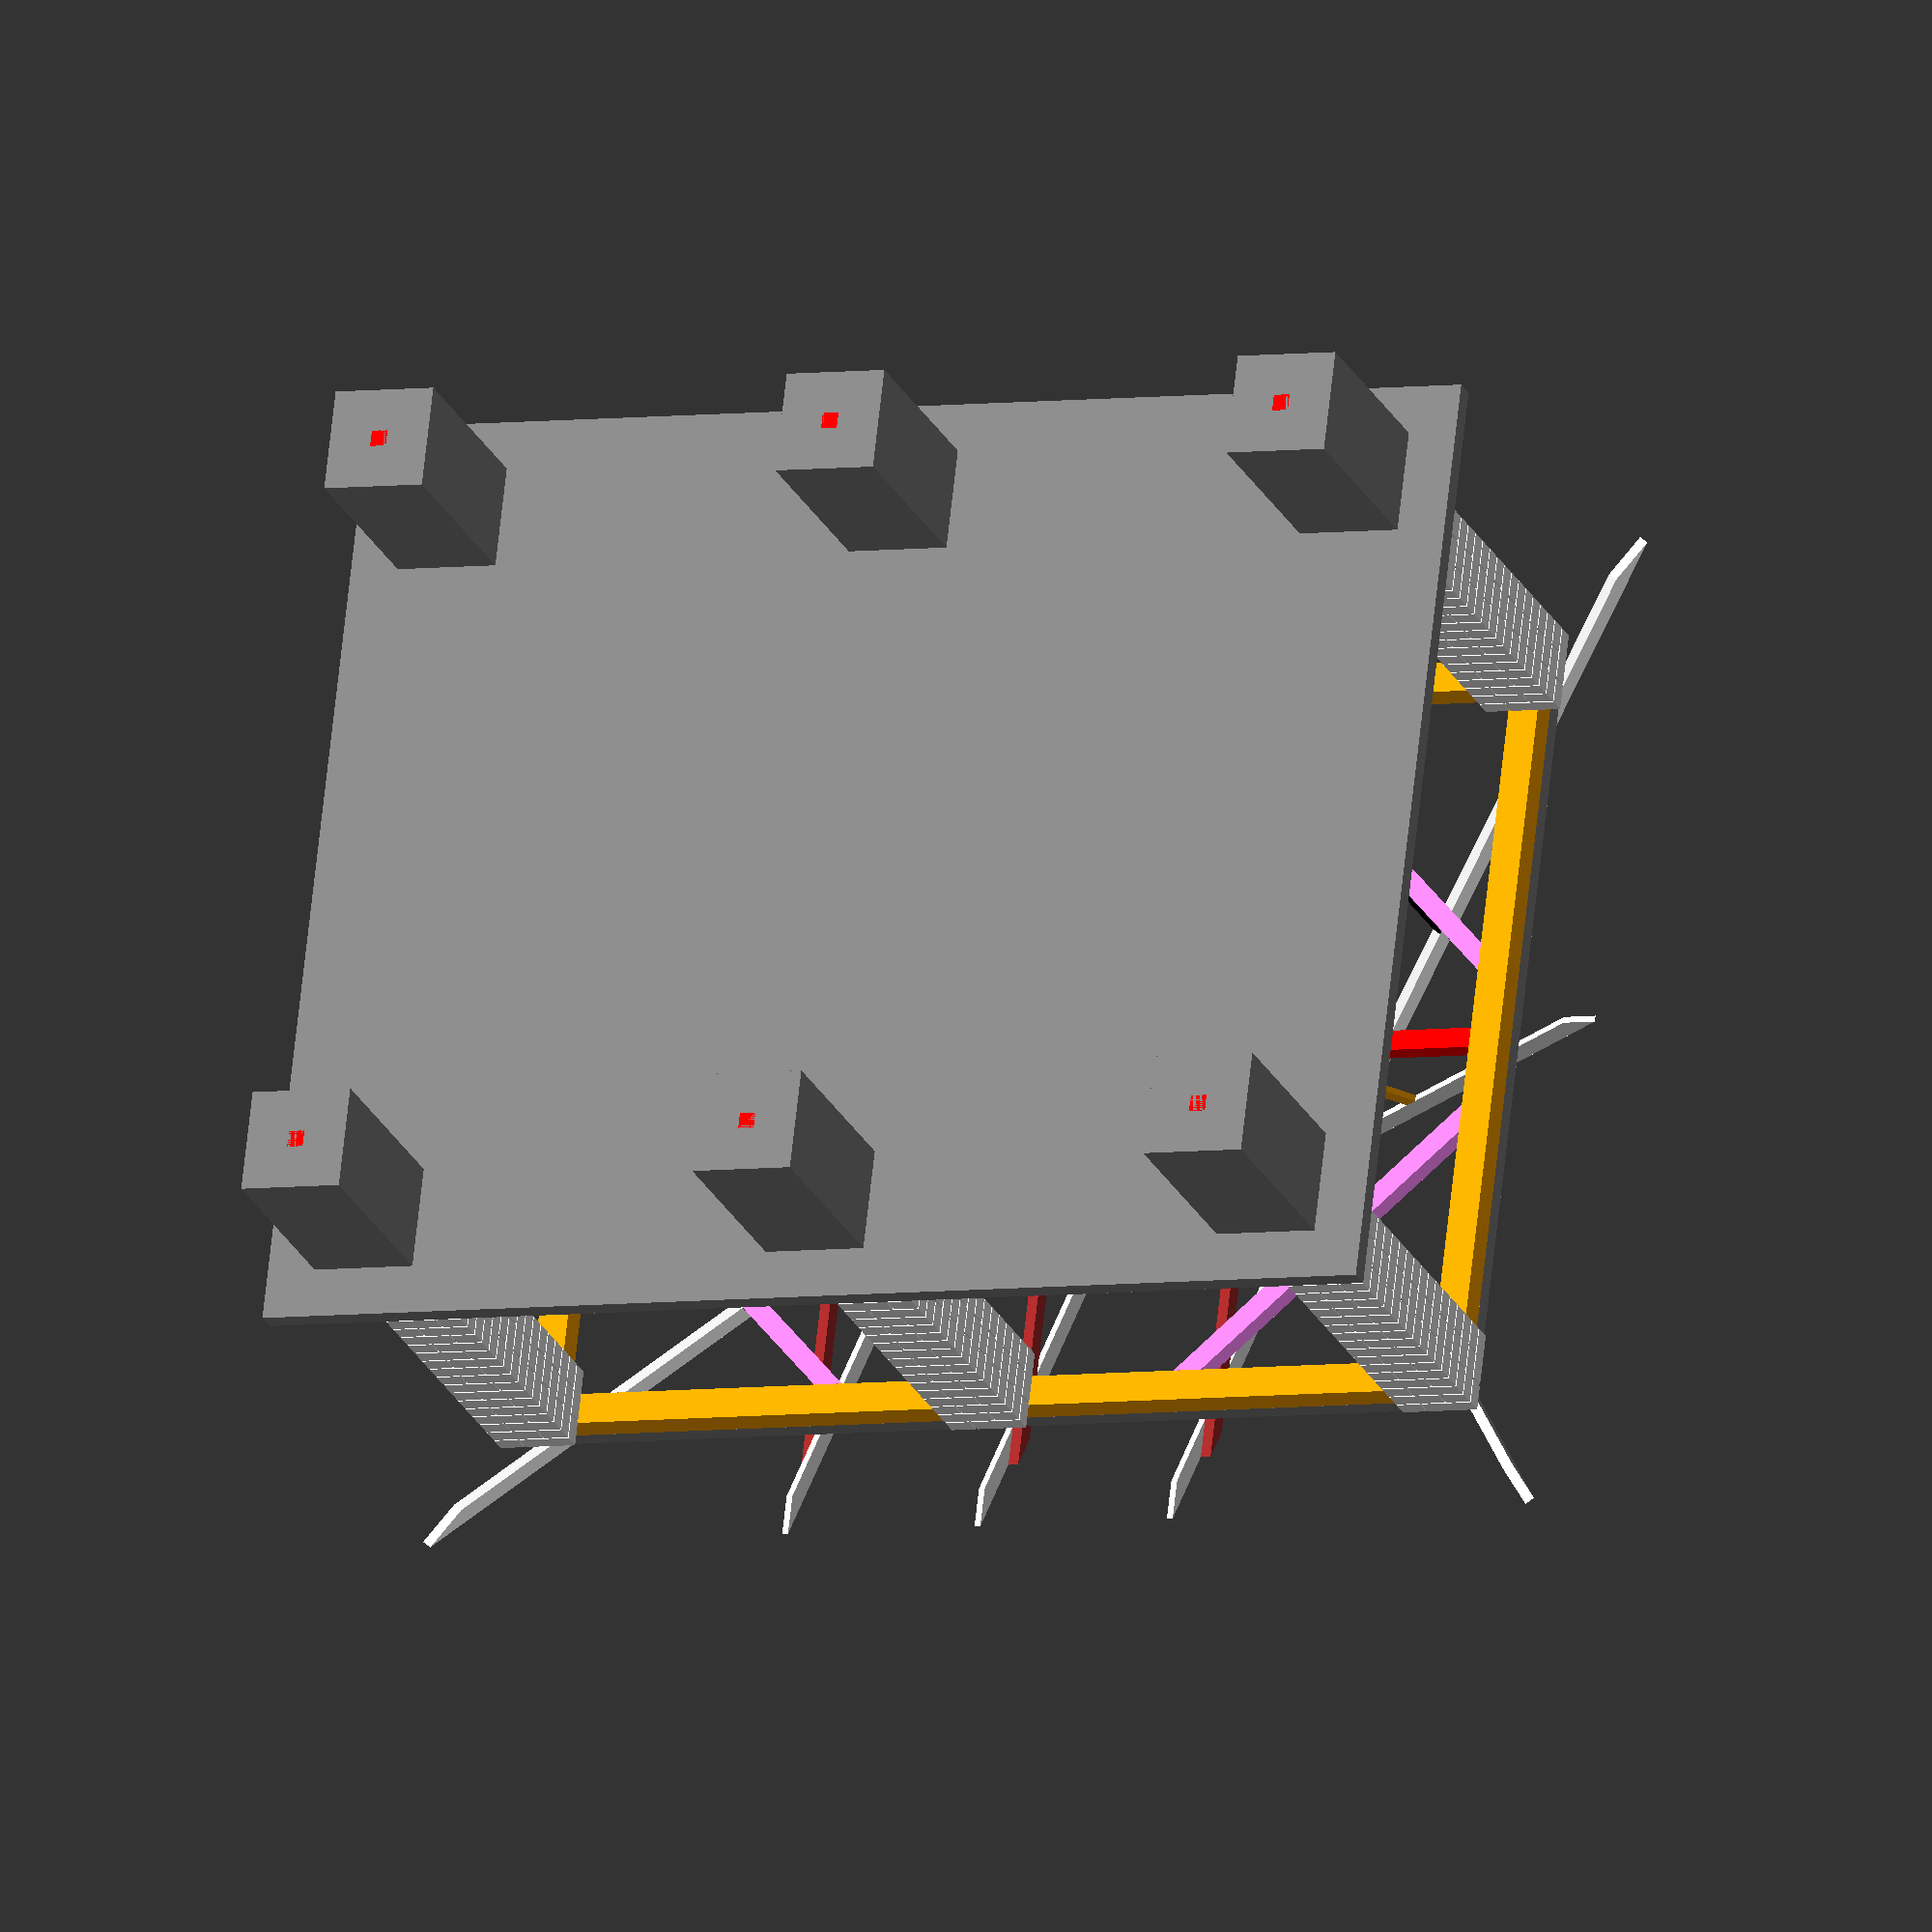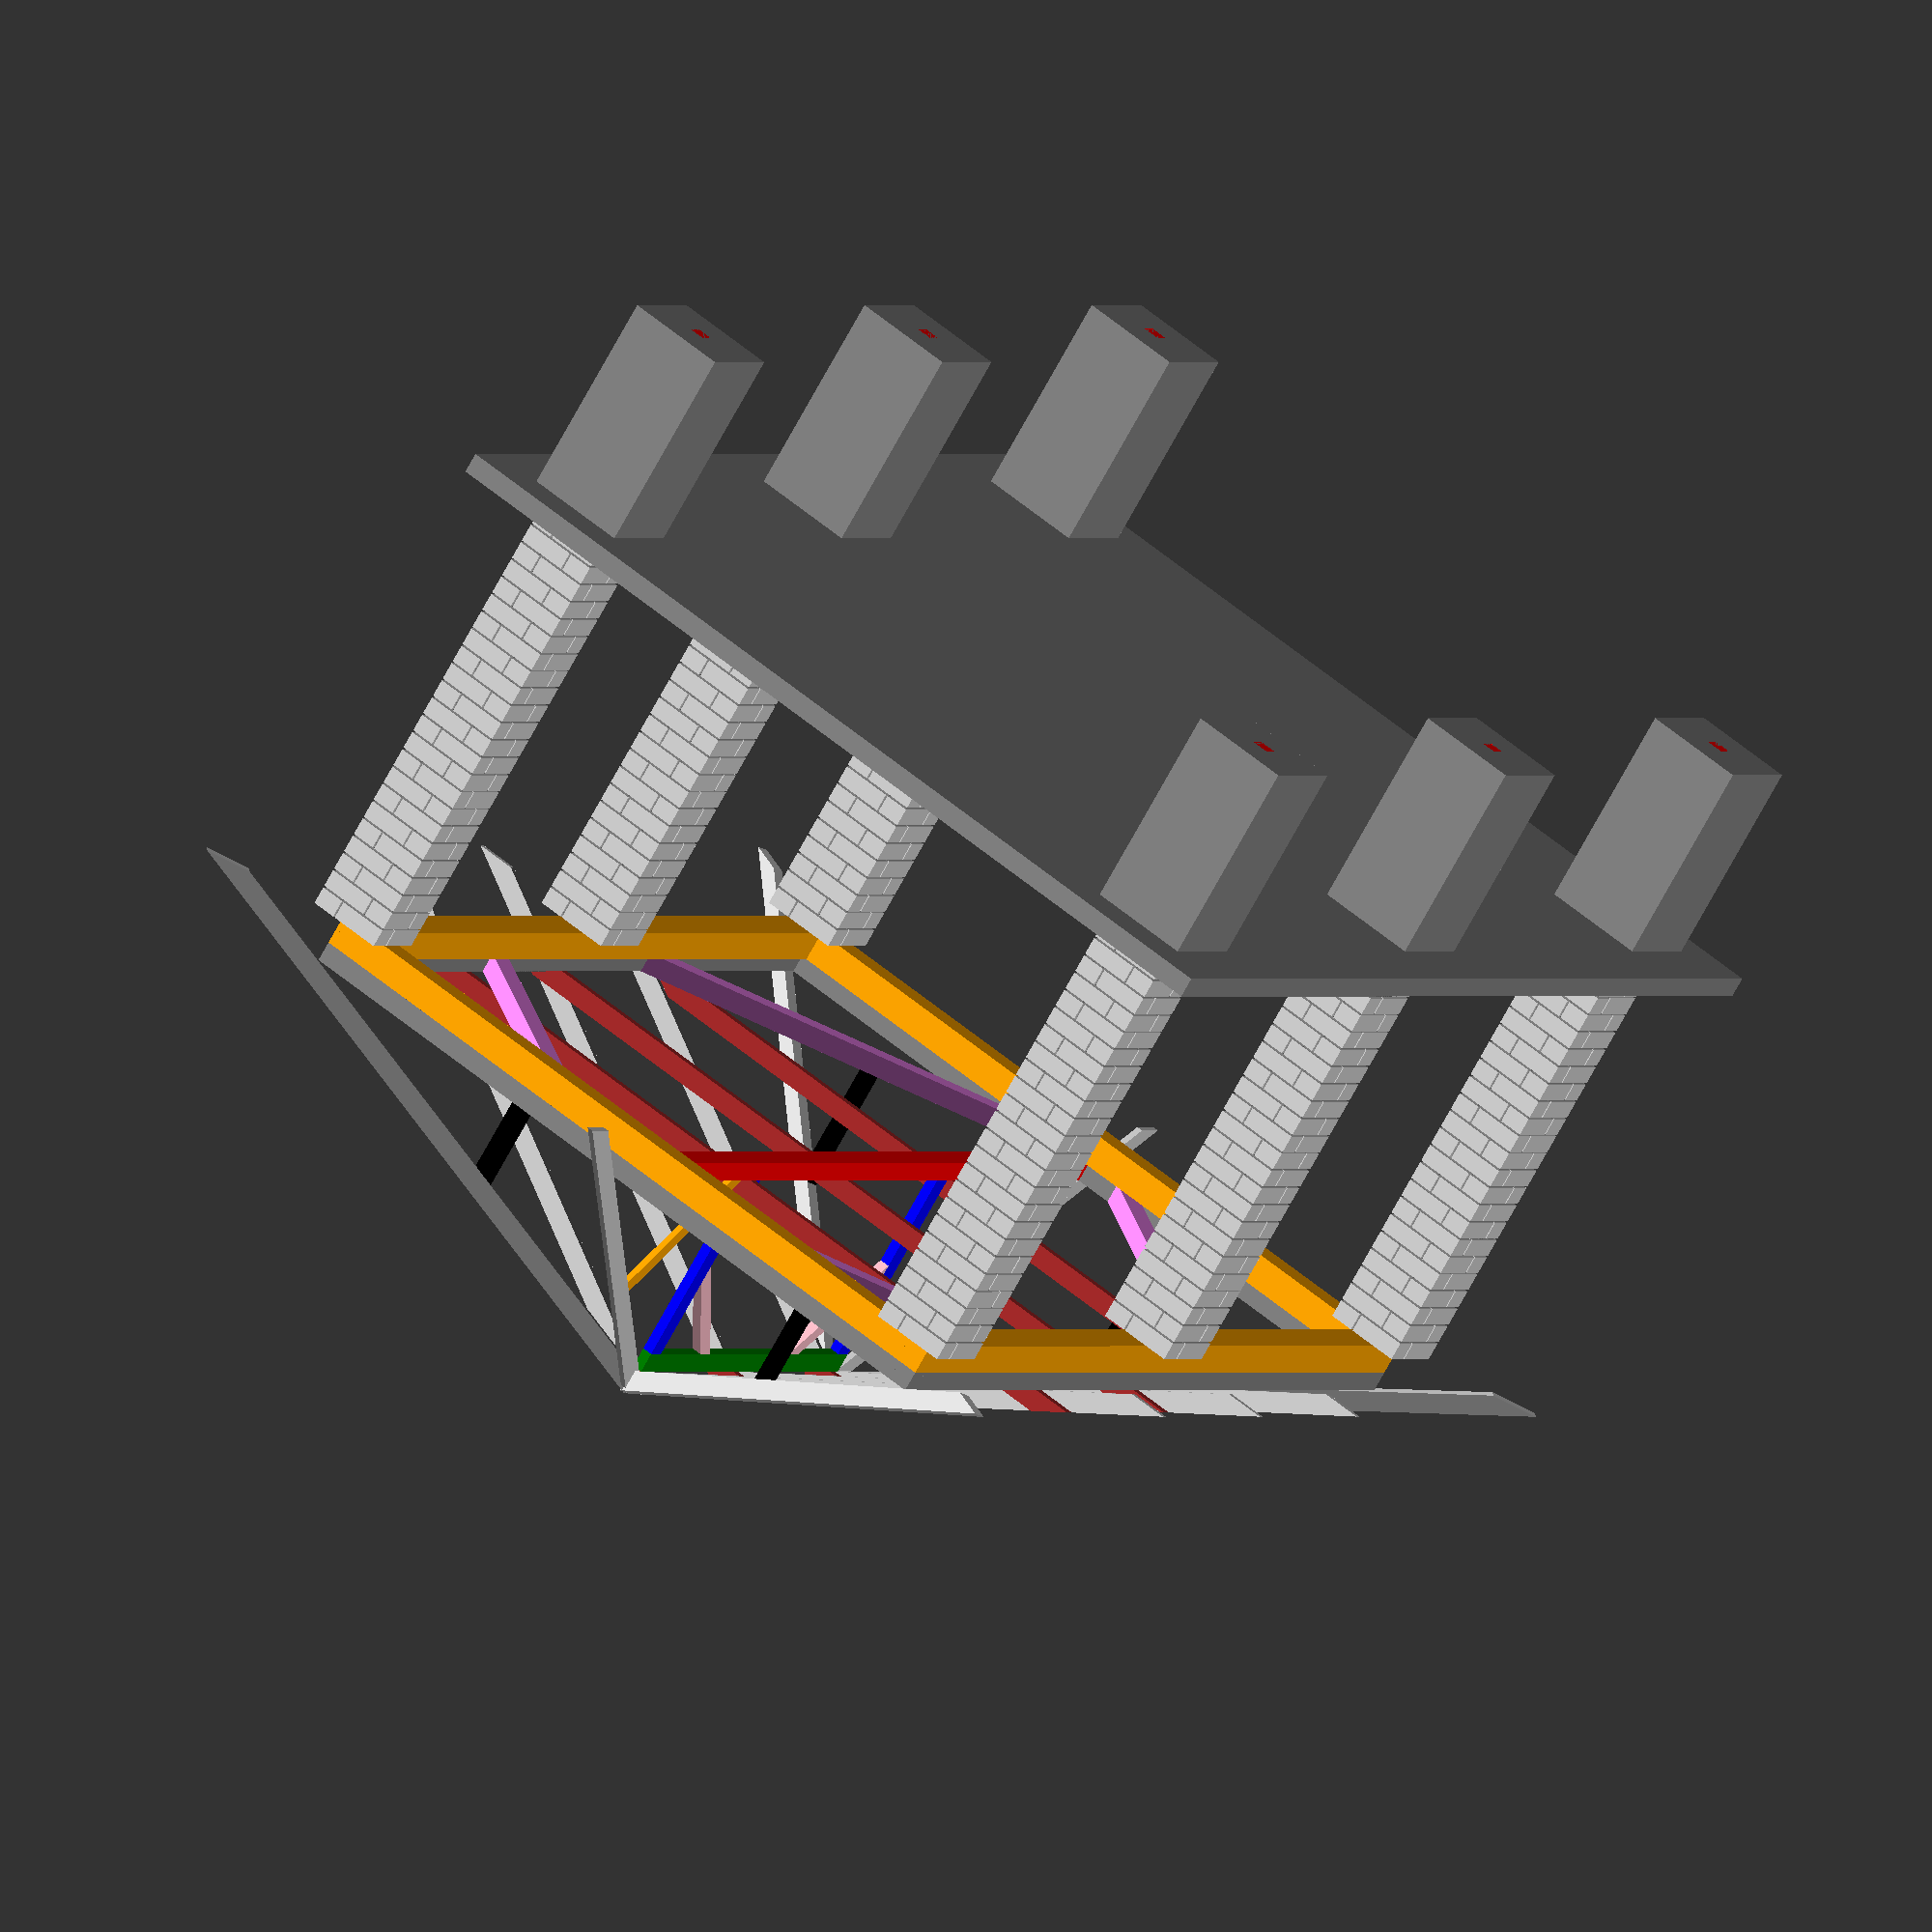
<openscad>
//размеры кирпича
br_w = 250;
br_d = 120;
br_h = 88;

// толщина слоя клея
gl_h = 10;

//размеры беседки по колоннам
bes_w = 5000;
bes_d = 4000;

//толщина фундамента
f_h = 100;
//отмостка
f_otm = 300;
//глубина фундамента колонны
col_f_h = 1000;
//ширина фундамента колонны
col_f_w = 500;

//число колонн по ширине
bes_w_col_count = 3;
//число колонн по длине
bes_d_col_count = 2;
//высота колонны в кирпичах
col_h_br = 23;

//сторона профиля столба колонны
stolb_w = 80;
//длина столба
stolb_l = col_f_h + f_h + col_h_br*(br_h+gl_h);
echo("длина столбов", stolb_l);


//маурлат
mr_h = 100;
mr_w = 100;

//брусок обвязки
obv_h = 150;
obv_w = 150;

//ширина лежня
lz_w= 100;

//размеры конька
kon_a = 50; // по ширине
kon_b = 100; // по высоте
kon_l = 2000;

//размеры стойки
kon_st_a = 50;
kon_st_b = 100;
kon_st_l = 1000;
//ширина планки креления стойки
st_pl_w = 20;


//ширина боковых стропил
side_str_w = 30;
//высота боковых стропил
side_str_h = 100;
//число стропил на коньке по одной стороне
side_str_count = 3;

//ширина верхней стяжки
v_kon_st_x = 50;
//высота верхней стяжки
v_kom_st_z = 100;

//ширина нижней стяжки
n_kon_st_x = 50;
//высота нижней стяжки
n_kom_st_z = 100;

//ширина диагональных стропил
diag_str_w = 50;
//ширина фронтальных стропил
front_str_w = 30;

//Ширина колонны
col_w = br_w + br_d + gl_h;

//Внешняя ширина маурлата и обвязки
obv_mr_w = bes_w - col_w + obv_w;
//Внешняя длина маурлата и обвязки
obv_mr_d = bes_d - col_w + obv_w;


//угол боковых стропил
side_str_angl = atan((kon_st_l + kon_b) / (bes_d/2 - kon_a/2 - col_w/2 + obv_w/2));
//добор верхний стропил длина катета
str_dob_v_l = side_str_h / tan(90-side_str_angl);
//добор нижний стропил длина катета
str_dob_n_l = side_str_h / tan(side_str_angl);

//функция нахождения угла стропил
function calculate_str_angle(a,b,l) = acos((2*a*l +sqrt(pow(2*a*l,2) - 4*(pow(a,2)+pow(b,2))*(pow(l,2)-pow(b,2))))/(2*(pow(a,2)+pow(b,2))));

//гипотенуза для расчета угла диагональных стропил
diag_str_gip = sqrt(pow(obv_mr_d/2,2) + pow((obv_mr_w - kon_l)/2,2));
//угол диагональных страпил
diag_str_angl = calculate_str_angle(
    kon_st_l + kon_b + (kon_a/2) * tan(side_str_angl) + side_str_h/cos(side_str_angl),
    sqrt(pow(obv_mr_d/2,2) + pow((obv_mr_w - kon_l)/2,2)),
    side_str_h
);
//угол поворота диагональных стропил
daig_str_vr_angl = atan(((obv_mr_w - kon_l)/2) / (obv_mr_d/2));

//угол фронтальных стропил
front_str_angl = calculate_str_angle(
    kon_st_l + kon_b + (kon_a/2) * tan(side_str_angl) + side_str_h/cos(side_str_angl),
    (obv_mr_w - kon_l)/2,
    side_str_h
);

//высота по коллонну
abs_col_h = (br_h + gl_h)* col_h_br;
//высота по обвязку
abs_obv_h = abs_col_h + obv_h;
//высота по маурлат
abs_mr_h = abs_obv_h + mr_h;
//высота по стойки конька
abs_st_kon_h = abs_mr_h + kon_st_l;
//высота по конек
abs_kon_h = abs_st_kon_h + kon_b;
//высота по зазор под страпилами
abs_pod_str_h = abs_kon_h + (kon_a/2) * tan(side_str_angl);
//высота по стропилы
abs_str_h = abs_pod_str_h + side_str_h/cos(side_str_angl);

//добор верхний фронтальных стропил длина катета
front_dob_v_l = side_str_h / tan(90-front_str_angl);
//добор нижний фронтальных стропил длина катета
front_dob_n_l = side_str_h / tan(front_str_angl);
//длина фронтальной стропилы без подрезов
front_str_l = (abs_pod_str_h - abs_col_h) / sin(front_str_angl);

//добор верхний диагональных стропил длина катета
diag_dob_v_l = side_str_h / tan(90-diag_str_angl);
//добор нижний диагональных стропил длина катета
diag_dob_n_l = side_str_h / tan(diag_str_angl);
//длина фронтальной стропилы без подрезов
diag_str_l = (abs_pod_str_h - abs_col_h) / sin(diag_str_angl);

//длина свесов от обвязки
sv_l = (obv_h + mr_h) / tan(side_str_angl) + str_dob_n_l / cos (side_str_angl);
echo("длина свесов боковых стропил от обвязки", sv_l);
echo("длина свесов боковых стропил от колонны", sv_l - col_w/2 + obv_w/2);
echo("угол наклона боковых стропил", side_str_angl);

echo("угол наклона диагональных стропил", diag_str_angl);

echo("угол наклона фронтальных стропил", front_str_angl);
front_sv_l = (obv_h + mr_h) / tan(front_str_angl) + front_dob_n_l / cos (front_str_angl);
echo("длина свесов боковых стропил от обвязки", front_sv_l);
echo("длина свесов боковых стропил от колонны", front_sv_l - col_w/2 + obv_w/2);

module front_doboraya_stropila(otstup) {

}

module podpory() {
    module podpor() {
        h1 = (diag_str_gip/2)*tan(diag_str_angl);
        h2 = (diag_str_gip/2+lz_w)*tan(diag_str_angl);
        color("black")translate([-diag_str_w/2,,0]) polyhedron(
            points = [
                [0,0,0],
                [0,0,h1],
                [diag_str_w,0,0],
                [diag_str_w,0,h1],
                [0,lz_w,0],
                [0,lz_w,h2],
                [diag_str_w,lz_w,0],
                [diag_str_w,lz_w,h2]
            ],
            faces = [
                [0,1,2],
                [2,3,1],
                [4,5,6],
                [6,7,5],
                [0,1,4],
                [4,5,1],
                [2,3,6],
                [6,7,3],
                [0,2,4],
                [4,6,2],
                [1,3,5],
                [5,7,3]
            ]
        );
    }

    translate([col_w/2 - obv_w/2, col_w/2- obv_w/2, abs_mr_h])
        rotate([0, 0, 270+daig_str_vr_angl])
            translate([0, diag_str_gip/2, 0])
                podpor();

    translate([col_w/2 - obv_w/2, bes_w - (col_w/2- obv_w/2), abs_mr_h])
        rotate([0, 0, 270-daig_str_vr_angl])
            translate([0, diag_str_gip/2, 0])
                podpor();

    translate([bes_d - (col_w/2 - obv_w/2), col_w/2- obv_w/2, abs_mr_h])
        rotate([0, 0, 90-daig_str_vr_angl])
            translate([0, diag_str_gip/2, 0])
                podpor();
    
    translate([bes_d - (col_w/2 - obv_w/2), bes_w - (col_w/2- obv_w/2), abs_mr_h])
        rotate([0, 0, 90+daig_str_vr_angl])
            translate([0, diag_str_gip/2, 0])
                podpor();
}

module ukosiny() {
    a = (diag_str_gip/2) / cos(daig_str_vr_angl) + mr_w;

    module ukosina() {
        rotate([0,0,-90])translate ([-a,0,0]) color("violet")polyhedron(
            points = [
                [0,0,0],
                [0,0,mr_h],
                [lz_w*sqrt(2),0,0],
                [lz_w*sqrt(2),0,mr_h],
                [a,a-lz_w*sqrt(2),0],
                [a,a-lz_w*sqrt(2),mr_h],
                [a,a,0],
                [a,a,mr_h],
            ],
            faces = [
                [0,1,2],
                [2,3,1],
                [4,5,6],
                [6,7,5],
                [0,1,6],
                [6,7,1],
                [2,3,4],
                [4,5,3],
                [0,2,4],
                [4,6,0],
                [1,3,5],
                [5,7,1]
                // [4,7,2]
            ]
        );
    }

    translate([col_w/2 - obv_w/2+mr_w,col_w/2 - obv_w/2+mr_w,abs_obv_h])ukosina();
    translate([bes_d - (col_w/2 - obv_w/2+mr_w),col_w/2 - obv_w/2+mr_w,abs_obv_h])rotate([0,0,90])ukosina();
    translate([bes_d - (col_w/2 - obv_w/2+mr_w),bes_w - (col_w/2 - obv_w/2+mr_w),abs_obv_h])rotate([0,0,180])ukosina();
    translate([col_w/2 - obv_w/2+mr_w,bes_w - (col_w/2 - obv_w/2+mr_w),abs_obv_h])rotate([0,0,270])ukosina();
}

module frontalnie_upory() {
    angle = 90-front_str_angl;
    
    osnovanie1 = (obv_mr_w - kon_l)/2 - n_kon_st_x;
    ploshad1 = pow(osnovanie1,2)*sin(angle)*sin(front_str_angl)/(2*sin(90));
    h1 = 2*ploshad1/osnovanie1;
    katet1 = h1*tan(90-angle);

    osnovanie2 = (obv_mr_w - kon_l)/2 - n_kon_st_x - side_str_h;
    ploshad2 = pow(osnovanie2,2)*sin(angle)*sin(front_str_angl)/(2*sin(90));
    h2 = 2*ploshad2/osnovanie2;
    katet2 = h2*tan(90-angle);

    module frontalny_upor() {
        color("orange")translate([-side_str_w/2,0,0])polyhedron(
            points = [
                [0,0,0],
                [side_str_w,0,0],
                [0,side_str_h,0],
                [side_str_w,side_str_h,0],
                [0,katet1,h1],
                [side_str_w,katet1,h1],
                [0,katet2+side_str_h,h2],
                [side_str_w,katet2+side_str_h,h2]
            ],
            faces = [
                [0,1,2],
                [2,3,1],
                [4,5,6],
                [6,7,5],
                [0,2,4],
                [4,6,2],
                [1,3,5],
                [5,7,3],
                [0,1,4],
                [4,5,1],
                [2,3,6],
                [6,7,3]
            ]
        );
    }

    translate([bes_d/2, bes_w/2 - kon_l/2 - n_kon_st_x, abs_mr_h]) rotate([0,0,180]) frontalny_upor();
    translate([bes_d/2, bes_w/2 + kon_l/2 + n_kon_st_x, abs_mr_h]) frontalny_upor();
}

module frontalnie_stropily() {
    module front_stropila() {
        translate([0, -front_str_w/2, 0]) polyhedron(
            points = [
                [0,0,0],
                [front_dob_v_l + front_str_l + front_dob_n_l,0,0],
                [front_dob_v_l,0,-side_str_h],
                [front_dob_v_l + front_str_l,0,-side_str_h],
                [0,front_str_w,0],
                [front_dob_v_l + front_str_l + front_dob_n_l,front_str_w,0],
                [front_dob_v_l,front_str_w,-side_str_h],
                [front_dob_v_l + front_str_l,front_str_w,-side_str_h],
            ],
            faces = [
                [0,1,2],
                [2,3,1],
                [4,5,6],
                [6,7,5],
                [0,2,4],
                [4,6,2],
                [0,1,4],
                [4,5,1],
                [2,3,6],
                [6,7,3],
                [1,3,5],
                [5,7,3]
            ]
        );
    }

    translate([bes_d/2,bes_w / 2 - (kon_l / 2),abs_str_h])
        rotate([0, front_str_angl, -90])
            front_stropila();

    translate([bes_d/2,bes_w / 2 + (kon_l / 2),abs_str_h])
        rotate([0, front_str_angl, 90])
            front_stropila();
}

// module diag_stropila() {
//     module diag_stropila() {
//         translate([0, -diag_str_w/2, 0]) polyhedron(
//             points = [
//                 [0,0,0],
//                 [diag_dob_v_l + diag_str_l + diag_dob_n_l,0,0],
//                 [diag_dob_v_l,0,-side_str_h],
//                 [diag_dob_v_l + diag_str_l,0,-side_str_h],
//                 [0,front_str_w,0],
//                 [front_dob_v_l + front_str_l + front_dob_n_l,front_str_w,0],
//                 [front_dob_v_l,front_str_w,-side_str_h],
//                 [front_dob_v_l + front_str_l,front_str_w,-side_str_h],
//             ],
//             faces = [
//                 [0,1,2],
//                 [2,3,1],
//                 [4,5,6],
//                 [6,7,5],
//                 [0,2,4],
//                 [4,6,2],
//                 [0,1,4],
//                 [4,5,1],
//                 [2,3,6],
//                 [6,7,3],
//                 [1,3,5],
//                 [5,7,3]
//             ]
//         );
//     }
// }

module diag_stropila() {
    //длина стропил без срезов
    str_l = (abs_pod_str_h - abs_col_h) / sin(diag_str_angl);
    union() {
        //срез верхний
        translate([diag_dob_v_l, diag_str_w/2, 0]) rotate ([0, 90, 180]) polyhedron(
            points =[
                [0, 0, 0],
                [0, diag_str_w, 0],
                [side_str_h, 0, 0],
                [side_str_h, diag_str_w, 0],
                [0, 0, diag_dob_v_l],
                [0, diag_str_w, diag_dob_v_l]
            ],
            faces = [
                [0,1,4],
                [1,4,5],
                [2,3,4],
                [3,4,5],
                [0,2,4],
                [1,3,5]
            ]
        );
        //середина
        translate([diag_dob_v_l, -diag_str_w/2, -side_str_h]) cube([str_l, diag_str_w, side_str_h]);
        //срез нижний
        translate([diag_dob_v_l + str_l, -diag_str_w/2, 0]) rotate ([0, 90, 0]) polyhedron(
            points = [
                [0, 0, 0],
                [0, diag_str_w, 0],
                [side_str_h, 0, 0],
                [side_str_h, diag_str_w, 0],
                [0, 0, diag_dob_n_l],
                [0, diag_str_w, diag_dob_n_l]
            ],
            faces = [
                [0,1,4],
                [1,4,5],
                [2,3,4],
                [3,4,5],
                [0,2,4],
                [1,3,5]
            ]
        );
    }
}

module diag_str_group() {
    translate([bes_d/2,bes_w / 2 - (kon_l / 2),abs_str_h])
        rotate([0, diag_str_angl, -daig_str_vr_angl]) diag_stropila();

    translate([bes_d/2,bes_w / 2 + (kon_l / 2),abs_str_h])
        rotate([0, diag_str_angl, daig_str_vr_angl]) diag_stropila();    

    translate([bes_d/2,bes_w / 2 - (kon_l / 2),abs_str_h])
        rotate([0, diag_str_angl, 180 + daig_str_vr_angl]) diag_stropila();

    translate([bes_d/2,bes_w / 2 + (kon_l / 2),abs_str_h])
        rotate([0, diag_str_angl, 180 - daig_str_vr_angl]) diag_stropila();
}      


module nizny_styazhka() {
    h = abs_str_h - abs_mr_h; //высота равнобедренного т-ка.
    l = 2*(h / tan(side_str_angl)); //основание равнобедренного т-ка.

        color("brown") translate([-l/2,0,0])polyhedron(
            points = [
                [0, 0, 0],
                [0, n_kon_st_x, 0],
                [n_kom_st_z/tan(side_str_angl), 0, n_kom_st_z],
                [n_kom_st_z/tan(side_str_angl), n_kon_st_x, n_kom_st_z],
                [l - n_kom_st_z/tan(side_str_angl), 0, n_kom_st_z],
                [l - n_kom_st_z/tan(side_str_angl), n_kon_st_x, n_kom_st_z],
                [l, 0, 0],
                [l, n_kon_st_x, 0]
            ],
            faces = [
                [0,1,2],
                [2,3,1],
                [0,1,6],
                [6,7,1],
                [2,3,4],
                [4,5,3],
                [4,5,6],
                [6,7,5],
                [0,2,6],
                [2,4,6],
                [1,3,7],
                [3,5,7]
            ]
        );
}

module niznie_styazhki() {
    otstup = kon_l / (side_str_count - 1);

    union() {
        translate([bes_d/2, bes_w/2 - kon_l/2 - n_kon_st_x, abs_mr_h]) nizny_styazhka();
        for (i = [1 : 1 : side_str_count - 2]){
            translate([bes_d/2, bes_w/2 - (kon_l/2) + i*otstup + side_str_w/2, abs_mr_h])
                nizny_styazhka();
        }
        translate([bes_d/2, bes_w/2 + kon_l/2, abs_mr_h]) nizny_styazhka();
    }
}

module verhny_styazhka() {
    h = abs_str_h - abs_kon_h; //высота равнобедренного т-ка.
    l = 2*(h / tan(side_str_angl)); //основание равнобедренного т-ка.

        color("brown") translate([-l/2,0,0])polyhedron(
            points = [
                [0, 0, 0],
                [0, v_kon_st_x, 0],
                [v_kom_st_z/tan(side_str_angl), 0, v_kom_st_z],
                [v_kom_st_z/tan(side_str_angl), v_kon_st_x, v_kom_st_z],
                [l - v_kom_st_z/tan(side_str_angl), 0, v_kom_st_z],
                [l - v_kom_st_z/tan(side_str_angl), v_kon_st_x, v_kom_st_z],
                [l, 0, 0],
                [l, v_kon_st_x, 0]
            ],
            faces = [
                [0,1,2],
                [2,3,1],
                [0,1,6],
                [6,7,1],
                [2,3,4],
                [4,5,3],
                [4,5,6],
                [6,7,5],
                [0,2,6],
                [2,4,6],
                [1,3,7],
                [3,5,7]
            ]
        );
}

module verhnye_styazhki() {
    otstup = kon_l / (side_str_count - 1);

    union() {
        translate([bes_d/2, bes_w/2 - kon_l/2 + side_str_w, abs_kon_h])verhny_styazhka();
        for (i = [1 : 1 : side_str_count - 2]){
            translate([bes_d/2, bes_w / 2 - (kon_l / 2) + i * otstup - side_str_w/2 + side_str_w, abs_kon_h])
                verhny_styazhka();
        }
        translate([bes_d/2, bes_w/2 + kon_l/2 - side_str_w - v_kon_st_x, abs_kon_h])verhny_styazhka();
    }
}

module konkova_stropila() {
    //длина стропил без срезов
    str_l = (abs_kon_h - abs_col_h + (kon_a/2 * tan(side_str_angl))) / sin(side_str_angl);
    union() {
        //срез верхний
        translate([str_dob_v_l,side_str_w, 0]) rotate ([0, 90, 180]) polyhedron(
            points =[
                [0, 0, 0],
                [0, side_str_w, 0],
                [side_str_h, 0, 0],
                [side_str_h, side_str_w, 0],
                [0, 0, str_dob_v_l],
                [0, side_str_w, str_dob_v_l]
            ],
            faces = [
                [0,1,4],
                [1,4,5],
                [2,3,4],
                [3,4,5],
                [0,2,4],
                [1,3,5]
            ]
        );
        //середина
        translate([str_dob_v_l, 0, -side_str_h]) cube([str_l, side_str_w, side_str_h]);
        //срез нижний
        translate([str_dob_v_l + str_l, 0, 0]) rotate ([0, 90, 0]) polyhedron(
            points =[
                [0, 0, 0],
                [0, side_str_w, 0],
                [side_str_h, 0, 0],
                [side_str_h, side_str_w, 0],
                [0, 0, str_dob_n_l],
                [0, side_str_w, str_dob_n_l]
            ],
            faces = [
                [0,1,4],
                [1,4,5],
                [2,3,4],
                [3,4,5],
                [0,2,4],
                [1,3,5]
            ]
        );
    }
}

module konkovyie_stropily() {

    otstup = kon_l / (side_str_count - 1);

    union() {
        translate([bes_d/2, bes_w / 2 - (kon_l / 2), abs_str_h])
            rotate([0,side_str_angl,0])
                konkova_stropila();
        for (i = [1 : 1 : side_str_count - 2]){
            translate([bes_d/2, bes_w / 2 - (kon_l / 2) + i * otstup - side_str_w/2, abs_str_h])
                rotate([0,side_str_angl,0])
                    konkova_stropila();
        }
        translate([bes_d/2, bes_w / 2 - (kon_l / 2) + (side_str_count - 1) * otstup - side_str_w, abs_str_h])
            rotate([0,side_str_angl,0])
                konkova_stropila();

        translate([bes_d/2, bes_w / 2 - (kon_l / 2), abs_str_h])
            translate([0,side_str_w,  0])
                rotate([0,side_str_angl,180])
                    konkova_stropila();
        for (i = [1 : 1 : side_str_count - 2]){
            translate([bes_d/2, bes_w / 2 - (kon_l / 2) + i * otstup - side_str_w/2, abs_str_h])
                translate([0,side_str_w,  0])
                    rotate([0,side_str_angl,180])
                        konkova_stropila();
        }
        translate([bes_d/2, bes_w / 2 - (kon_l / 2) + (side_str_count - 1) * otstup - side_str_w, abs_str_h])
            translate([0,side_str_w,  0])
                rotate([0,side_str_angl,180])
                    konkova_stropila();
    }
}

module konek() {
    color("green") translate([bes_d/2, bes_w/2 - kon_l/2, abs_st_kon_h]) translate([-kon_a/2, 0, 0]) cube([kon_a, kon_l, kon_b]);
}


module stoyka() {
    color("blue") translate([- kon_st_a/2,0, 0]) cube([kon_st_a, kon_st_b, kon_st_l]);
}

module stoyki() {
    union () {
        translate([bes_d/2, bes_w / 2 - (kon_l / 2), abs_mr_h]) stoyka();
        translate([bes_d/2, bes_w / 2 + (kon_l / 2) - kon_st_b, abs_mr_h]) stoyka();
    }
}

module konkovy_ukosini() {
    module konkova_ukosina () {
        color("pink") translate([-kon_st_a/2,0,0]) polyhedron(
            points = [
                [0, 0, 0],
                [kon_st_a, 0, 0],
                [0, 0, kon_st_b],
                [kon_st_a, 0, kon_st_b],
                [0, kon_st_l/2-kon_st_b, kon_st_l/2],
                [kon_st_a, kon_st_l/2- kon_st_b, kon_st_l/2],
                [0, kon_st_l/2, kon_st_l/2],
                [kon_st_a, kon_st_l/2, kon_st_l/2]
            ],
            faces = [
                [0,1,2],
                [1,2,3],
                [4,5,6],
                [5,6,7],
                [0,2,4],
                [4,6,0],
                [1,3,5],
                [5,7,1],
                [0,1,6],
                [6,7,1],
                [2,3,4],
                [4,5,3]
            ]
        );
    }

    translate([bes_d/2, bes_w/2 - kon_l/2 + kon_st_b, abs_mr_h + kon_st_l/2]) konkova_ukosina();
    translate([bes_d/2, bes_w/2 + kon_l/2 - kon_st_b, abs_mr_h + kon_st_l/2]) rotate([0,0,180]) konkova_ukosina();
}

module lezhen() {
    color("red")
    translate ([ bes_d/2 - lz_w/2, col_w/2 - obv_w / 2 + mr_w, abs_obv_h])
    cube([lz_w, bes_w-col_w+obv_h-2*mr_w, mr_h]);
}

module maurlat_laga(position = [0, 0, 0], rotation = [0, 0, 0], length) {
    translate(position) rotate(rotation) color("grey") union() {
        cube([mr_w, mr_w, mr_h / 2]);
        translate([mr_w, 0, 0]) cube([length - mr_w * 2, mr_w, mr_h]);
        translate([length - mr_w, 0, 0]) cube([mr_w, mr_w, mr_h / 2]);
    }
}

module maurlat() {
    translate([col_w/2 - obv_w/2, col_w/2 - obv_w/2, (gl_h+br_h)*col_h_br + obv_h]) union() {
        maurlat_laga(position = [0, 0, 0], length = bes_d - 2 * (col_w/2-obv_w/2));
        maurlat_laga(position = [0, bes_w + obv_w - col_w - mr_w, 0], length = bes_d - 2 * (col_w/2-obv_w/2));

        maurlat_laga(position = [mr_w, bes_w + obv_w - col_w, mr_h], rotation = [0, 180, 90], length = bes_w - 2 * (col_w/2-obv_w/2));
        maurlat_laga(position = [bes_d  + obv_w - col_w, bes_w + obv_w - col_w, mr_h], rotation = [0, 180, 90], length = bes_w - 2 * (col_w/2-obv_w/2));
    }
}

module obv_laga(position = [0, 0, 0], rotation = [0, 0, 0], length) {
    translate(position) rotate(rotation) color("orange") union() {
        cube([obv_w, obv_w, obv_h / 2]);
        translate([obv_w, 0, 0]) cube([length - obv_w * 2, obv_w, obv_h]);
        translate([length - obv_w, 0, 0]) cube([obv_w, obv_w, obv_h / 2]);
    }
}

module obvuazka() {
    translate([col_w/2 - obv_w/2, col_w/2 - obv_w/2, (gl_h+br_h)*col_h_br]) union() {
        obv_laga(position = [0, 0, 0], length = bes_d - 2 * (col_w/2-obv_w/2));
        obv_laga(position = [0, bes_w - (col_w-obv_w) - obv_w, 0], length = bes_d - 2 * (col_w/2-obv_w/2));

        obv_laga(position = [obv_w, bes_w + obv_w - col_w, obv_h], rotation = [0, 180, 90], length = bes_w - 2 * (col_w/2-obv_w/2));
        obv_laga(position = [bes_d  + obv_w - col_w, bes_w + obv_w - col_w, obv_h], rotation = [0, 180, 90], length = bes_w - 2 * (col_w/2-obv_w/2));
    }
}

/*
ti_w = 200;
ti_d = 100;
ti_h = 60;
module tile(position = [0, 0, 0], rotation = [0, 0, 0]) {
    rotate(rotation) translate(position) color("brown") union() {
        polyhedron(
            points = [[0, 0, ti_h -10], [0, ti_d, ti_h -10], [ti_w, ti_d, ti_h -10], [ti_w, 0, ti_h -10],
            [10, 10, ti_h], [10, ti_d - 10, ti_h], [ti_w - 10, ti_d - 10, ti_h], [ti_w - 10, 10, ti_h]],
            faces = [
                [4, 5, 6, 7],
                [0, 1, 4],
                [4, 5, 1],
                [1, 2, 5],
                [5, 6, 2],
                [2, 3, 6],
                [6, 7, 3],
                [3, 0, 7],
                [7, 4, 0]
            ]
        );
        cube([ti_w, ti_d, ti_h -10]);
    }
    
}

module tile_draw(position = [0, 0, 0], rotation = [0, 0, 0]) {
    rotate(rotation) translate(position) union() {
        tile();
        tile([ti_d, -ti_d, 0], [0, 0, 90]);
        tile([-ti_d, ti_d+ti_w, 0], [0, 0, 0]);
    }
}

module tile_flor(position = [0, 0, 0], rotation = [0, 0, 0], width, depth) {
    length = max (width, depth) / ti_d;
    intersection() {
        union() {
            for (j = [0 : 1 : length - 1]) {
                bias_x = ti_w * j;
                bias_y = - (ti_w + ti_d * 2) * j;

                for (i = [0 : 1 : length - 1]) {
                    x = bias_x + i*ti_d;
                    y = bias_y + i*ti_d;
                    if (0 < x && x < width && 0 < y && y < depth)
                        tile_draw([x, y, 0]);
                }

                bias_x1 = -bias_x;
                bias_y1 = - bias_y;
                for (i = [1 : 1 : length - 1]) {
                    x = -bias_x + i*ti_d;
                    y = -bias_y + i*ti_d;
                    if (0 < x && x < width && 0 < y && y < depth)
                        tile_draw([x, y, 0]);
                }
            }
        }
    }
}

tile_flor(width = 10000, depth = 10000);
*/




module brick(position = [0, 0, 0], rotation = [0, 0, 0], glue = [false, false, false]) {
    glue_position = [
        if (glue[0]) position[0] + 10 else position[0],
        if (glue[1]) position[1] + 10 else position[1],
        if (glue[2]) position[2] + 10 else position[2]
    ];
   
    rotate(rotation) translate(glue_position)
            union() {
                cube([br_w, br_d, br_h]);
                color("grey") union() {
                    if (glue[0]) translate([-gl_h, gl_h, gl_h]) cube([gl_h, br_d - gl_h* 2, br_h - gl_h*2]);
                    if (glue[1]) translate([gl_h, -gl_h, gl_h]) cube([br_w - gl_h*2, gl_h, br_h - gl_h*2]);
                    if (glue[2]) translate([gl_h, gl_h, -gl_h]) cube([br_w - gl_h*2, br_d - gl_h * 2, gl_h]);
                    if (glue[0] && glue[1]) translate([-gl_h, -gl_h, gl_h]) cube([gl_h * 2, gl_h * 2, br_h - gl_h*2]);
                    if (glue[0] && glue[2]) translate([-gl_h, gl_h, -gl_h]) cube([gl_h* 2, br_d - gl_h * 2, gl_h * 2]);
                    if (glue[1] && glue[2]) translate([gl_h, -gl_h, -gl_h]) cube([br_w - gl_h*2, gl_h * 2, gl_h * 2]);
                }
            }
}

module column_level() {
    union() {
        brick([-br_w - gl_h,-120,0], [0,0,180], [true, false, true]);
        brick([120,-120,0], [0,0,90], [true, false, true]);
        brick([120,260,0],[0,0,0],[true, false, true]);
        brick([-br_w - gl_h,260,0],[0,0,270],[true, false, true]);
    }
}

module column(levels=1) {
    union() {
        for(i = [0 : 1 : levels - 1]) {
            if (i%2 == 1)
                mirror([0, 1, ,0])
                    translate([0, -380, 98*i])
                        column_level();
            else
                translate([0,0, 98*i])
                    column_level();
        }
    }
}

module column_group() {
    d_gap = (bes_d - (bes_d_col_count)*(col_w))/(bes_d_col_count - 1);
    for (i = [0 : 1 : bes_d_col_count - 1]) {
        translate([0 + i * (d_gap + col_w), 0, 0])
            column(col_h_br);
    }
    
    w_gap = (bes_w - (bes_w_col_count)*(col_w))/(bes_w_col_count - 1);
    for (i = [1 : 1 : bes_w_col_count - 2]) {
        translate([0, i*(w_gap + col_w), 0])
            column(col_h_br);
        translate([bes_d - col_w, i*(w_gap + col_w), 0])
            column(col_h_br);
    }

    for (i = [0 : 1 : bes_d_col_count - 1]) {
        translate([0 + i * (d_gap + col_w), bes_w - col_w, 0])
            column(col_h_br);
    }    
}

module column_fundaments() {
    fund_d = bes_d -col_w + col_f_w;
    d_gap = (fund_d - (bes_d_col_count)*col_f_w)/(bes_d_col_count - 1);
    for (i = [0 : 1 : bes_d_col_count - 1]) {
        color("grey") translate([col_w/2-col_f_w/2 + i * (d_gap + col_f_w), col_w/2-col_f_w/2,  -f_h - col_f_h])
            cube([col_f_w, col_f_w, col_f_h]);
    }

    fund_w = bes_w -col_w + col_f_w;
    w_gap = (fund_w - (bes_w_col_count)*col_f_w)/(bes_w_col_count - 1);
    for (i = [1 : 1 : bes_w_col_count - 2]) {
        color("grey") translate([col_w/2-col_f_w/2, col_w/2-col_f_w/2 + i*(w_gap + col_f_w),  -f_h - col_f_h])
            cube([col_f_w, col_f_w, col_f_h]);
        color("grey") translate([bes_d - (col_w/2-col_f_w/2) - col_f_w, col_w/2-col_f_w/2 + i*(w_gap + col_f_w),  -f_h - col_f_h])
            cube([col_f_w, col_f_w, col_f_h]);
    }

    for (i = [0 : 1 : bes_d_col_count - 1]) {
        color("grey") translate([col_w/2-col_f_w/2 + i * (d_gap + col_f_w), col_w/2-col_f_w/2 - col_f_w + fund_w,  -f_h - col_f_h])
            cube([col_f_w, col_f_w, col_f_h]);
    }   
}

module stolby() {
    module stolb() {
        color("red") translate([-stolb_w/2,-stolb_w/2, -f_h - col_f_h])
            cube([stolb_w, stolb_w, stolb_l]);
    }

    otstup_d = (bes_d - col_w) / (bes_d_col_count - 1);
    for(i = [0 : 1 : bes_d_col_count - 1]) {
        translate([col_w/2 + i * otstup_d, col_w/2, 0]) stolb();
        translate([col_w/2 + i * otstup_d, bes_w - col_w/2, 0]) stolb();
    }

    otstup_w = (bes_w - col_w) / (bes_w_col_count - 1);
    for(i = [1 : 1 : bes_w_col_count - 2]) {
        translate([col_w/2, col_w/2 + i * otstup_w, 0]) stolb();
        translate([bes_d - col_w/2, col_w/2 + i * otstup_w, 0]) stolb();
    }
}

module fundament() {
    color("grey")
        translate([-f_otm, -f_otm, - f_h])
            cube([bes_d + 2*f_otm, bes_w + 2*f_otm, f_h]);
}


module pavilion() {
    column_fundaments();
    fundament();
    stolby();
    column_group();
    obvuazka();
    maurlat();
    lezhen();
    stoyki();
    konek();
    konkovy_ukosini();
    konkovyie_stropily();
    verhnye_styazhki();
    niznie_styazhki();
    frontalnie_stropily();
    frontalnie_upory();
    diag_str_group();
    ukosiny();
    podpory();
}

pavilion();


// translate([-(sv_l - col_w/2 + obv_w/2)-4, -(front_sv_l- col_w/2 + obv_w/2), abs_col_h])
//     cube([4,obv_mr_w+front_sv_l*2,4]);


</openscad>
<views>
elev=204.3 azim=83.3 roll=339.5 proj=o view=solid
elev=253.1 azim=327.7 roll=28.7 proj=o view=wireframe
</views>
